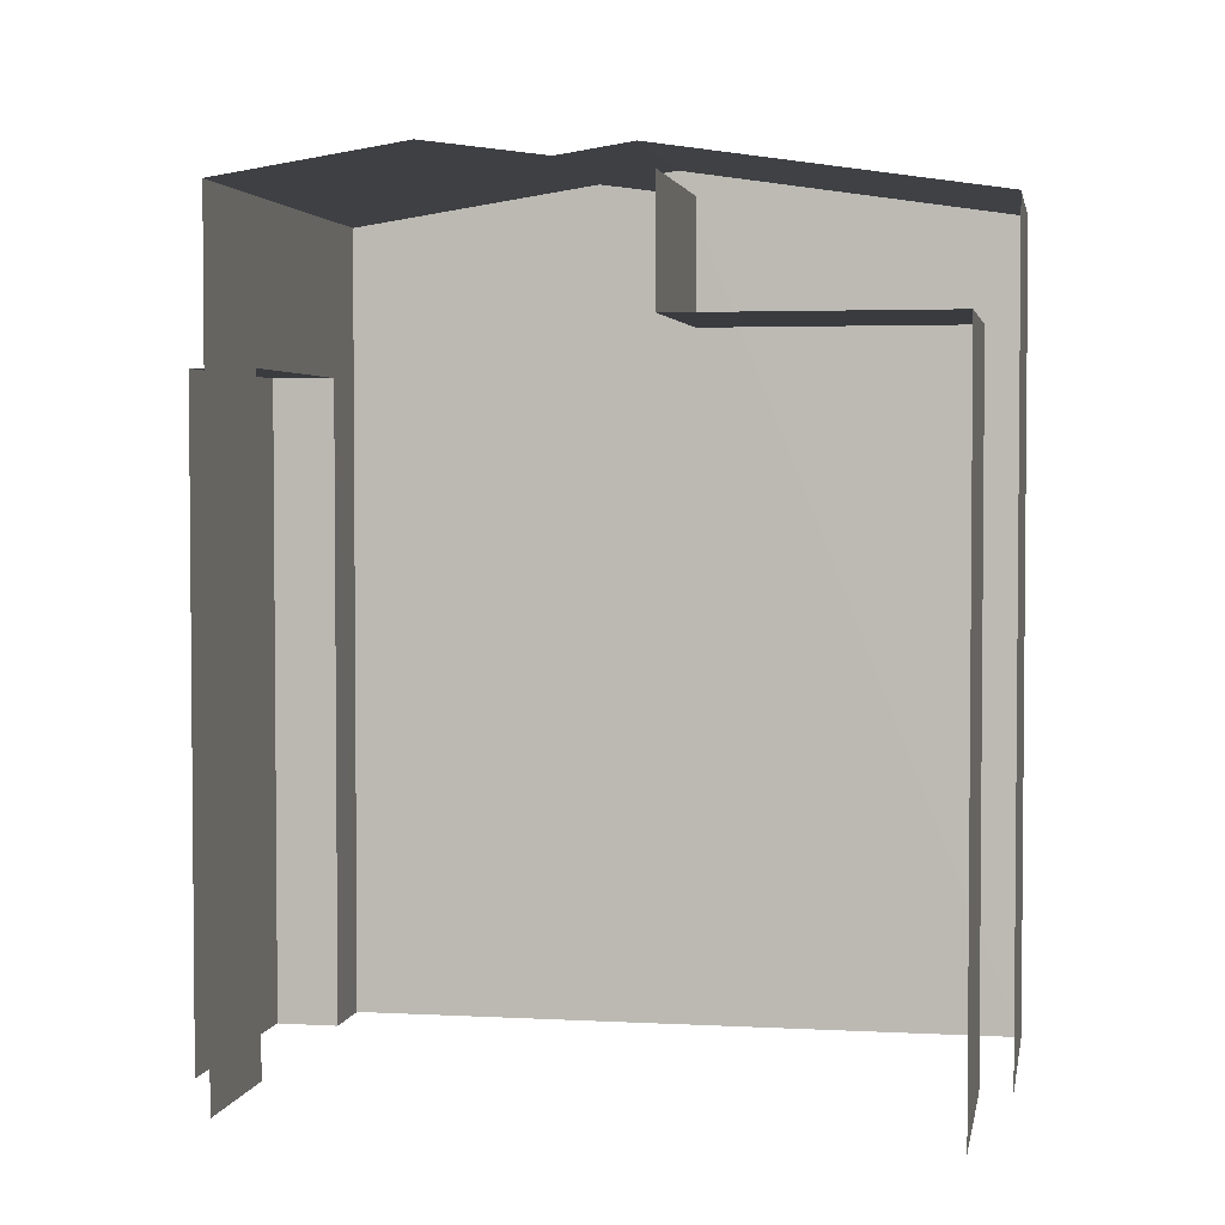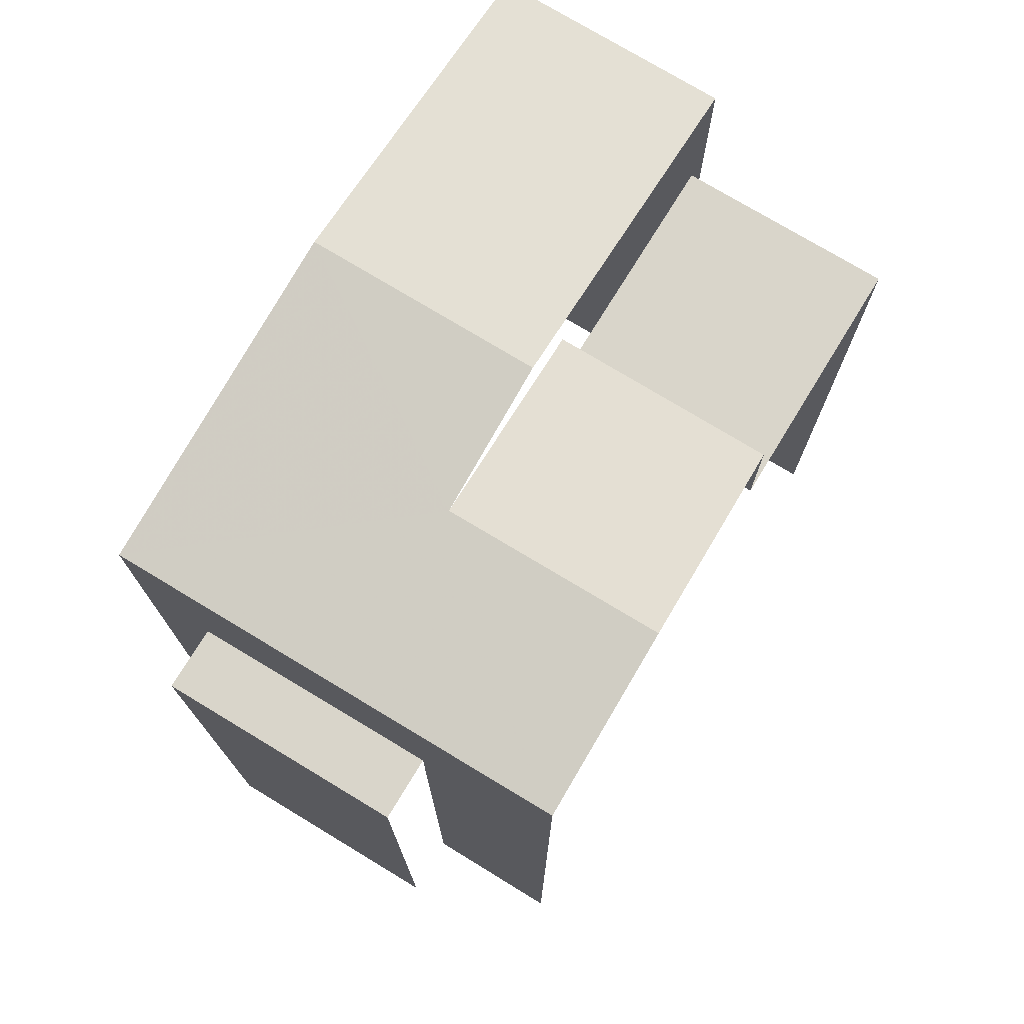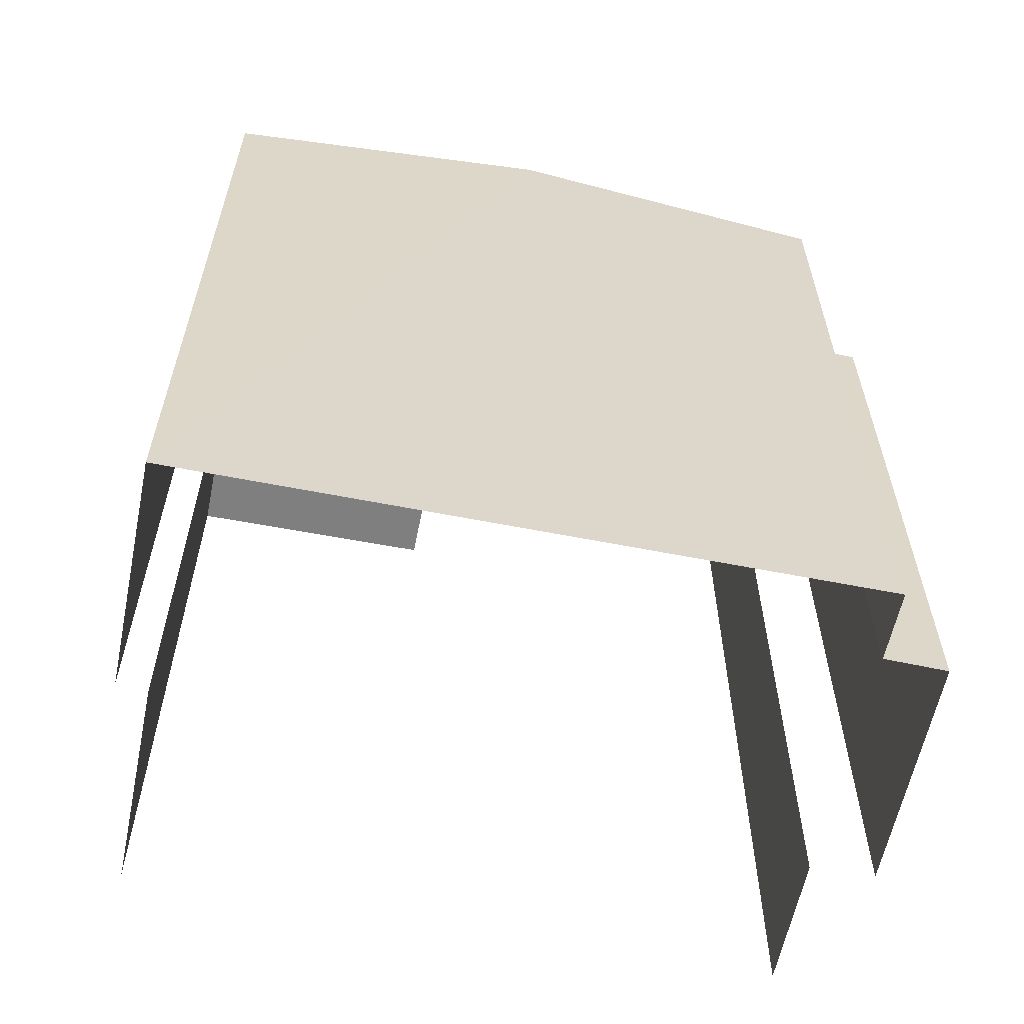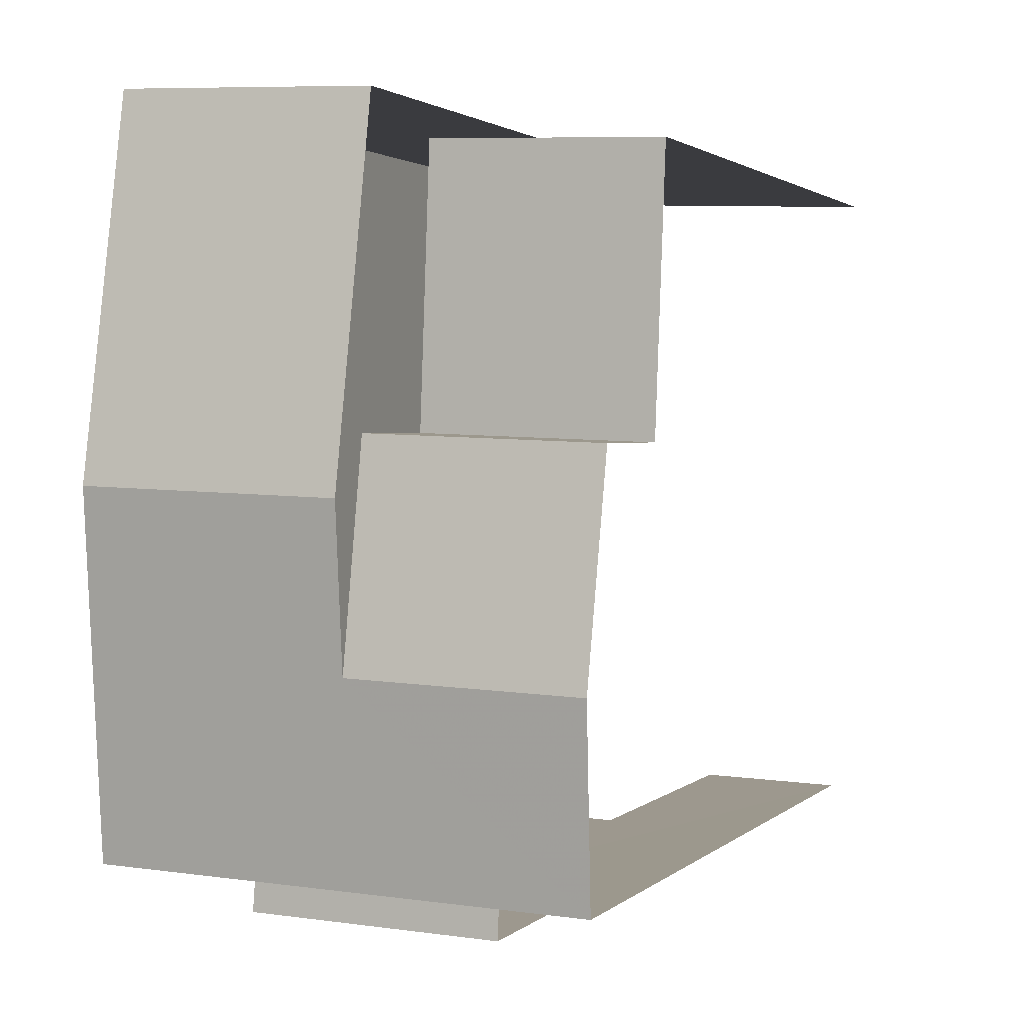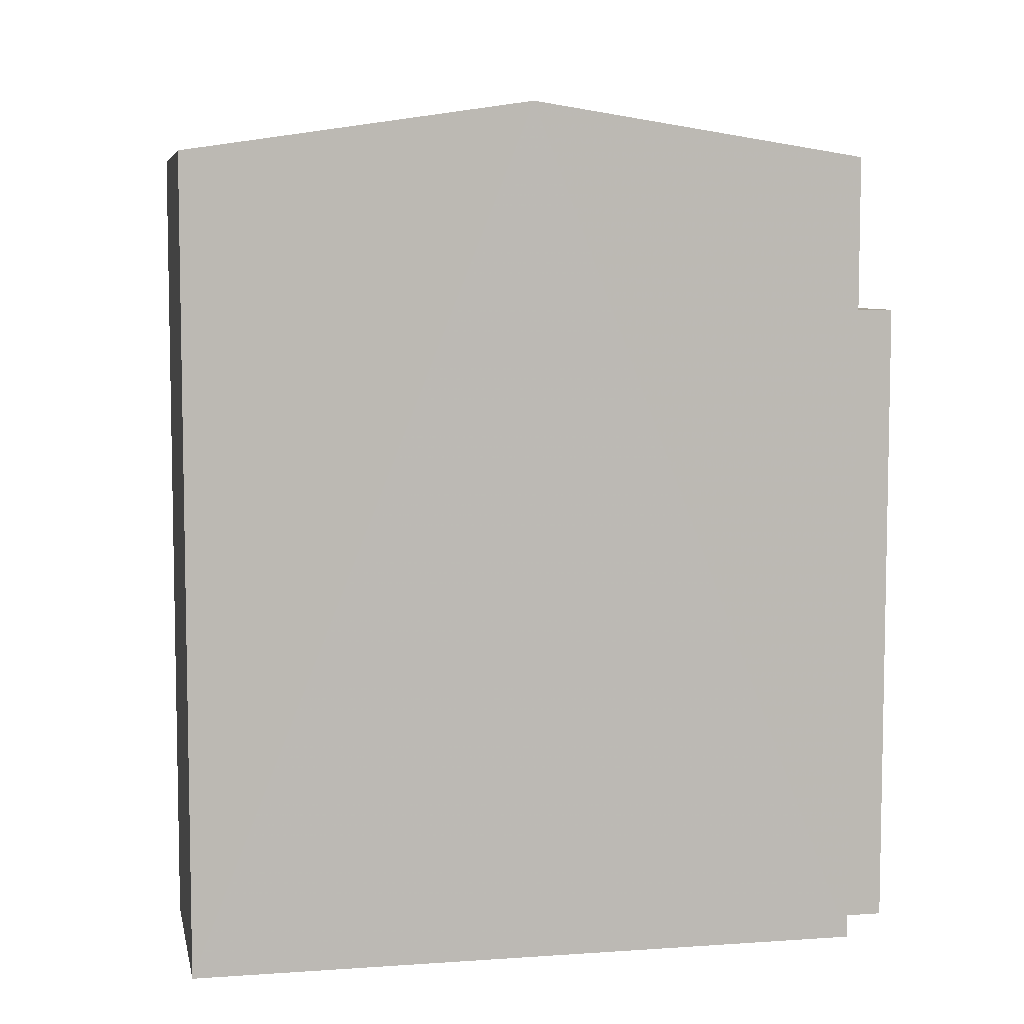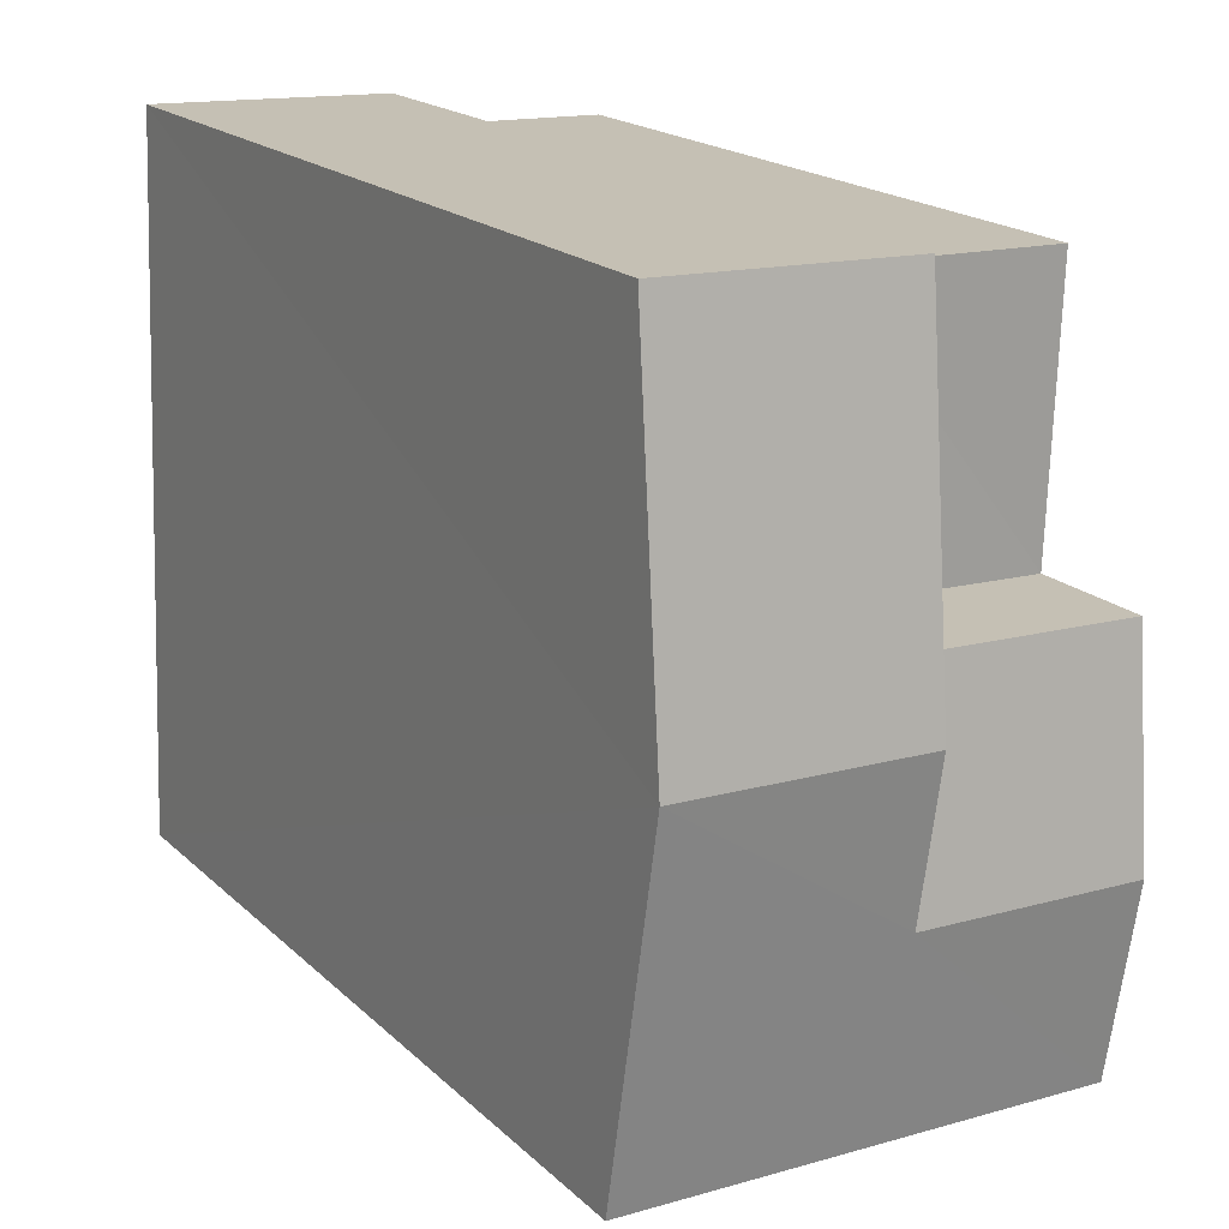
<metadata>
{"format":"obj","ext":"obj","renderer":"f3d","projection":"perspective","resolution":1024,"background":"white","views":[{"elev":3.0,"azim":98.4,"up":"+Z"},{"elev":74.4,"azim":29.1,"up":"+Z"},{"elev":-59.9,"azim":-103.6,"up":"+Z"},{"elev":1.9,"azim":21.4,"up":"+Y"},{"elev":6.6,"azim":-103.6,"up":"+Z"},{"elev":19.1,"azim":-31.3,"up":"+Y"}]}
</metadata>
<code>
v -3.737e+05 -1.047e+05 24.04
v -3.737e+05 -1.047e+05 24.04
v -3.737e+05 -1.047e+05 24.04
v -3.737e+05 -1.047e+05 24.04
v -3.737e+05 -1.047e+05 24.04
v -3.737e+05 -1.047e+05 24.04
v -3.737e+05 -1.047e+05 24.04
v -3.737e+05 -1.047e+05 24.04
v -3.737e+05 -1.047e+05 24.04
v -3.737e+05 -1.047e+05 24.04
v -3.737e+05 -1.047e+05 34.63
v -3.737e+05 -1.047e+05 34.63
v -3.737e+05 -1.047e+05 34.34
v -3.737e+05 -1.047e+05 33.99
v -3.737e+05 -1.047e+05 33.99
v -3.737e+05 -1.047e+05 34.34
v -3.737e+05 -1.047e+05 33.99
v -3.737e+05 -1.047e+05 33.99
v -3.737e+05 -1.047e+05 32.08
v -3.737e+05 -1.047e+05 32.08
v -3.737e+05 -1.047e+05 32.08
v -3.737e+05 -1.047e+05 32.08
v -3.737e+05 -1.047e+05 32.54
v -3.737e+05 -1.047e+05 32.54
v -3.737e+05 -1.047e+05 32.54
v -3.737e+05 -1.047e+05 32.54
v -3.737e+05 -1.047e+05 33.99
v -3.737e+05 -1.047e+05 33.99
f 1 2 3
f 4 3 5
f 6 2 7
f 6 7 8
f 9 10 5
f 9 5 6
f 3 2 5
f 5 2 6
f 13 17 11
f 2 1 25
f 26 25 17
f 17 27 11
f 25 1 27
f 17 25 27
f 16 15 23
f 18 16 23
f 15 8 23
f 23 8 7
f 23 7 24
f 6 21 9
f 6 22 21
f 11 12 13
f 12 14 13
f 13 15 16
f 13 14 15
f 17 16 18
f 17 13 16
f 19 20 21
f 22 19 21
f 23 24 25
f 26 23 25
f 11 27 28
f 12 11 28
f 21 10 9
f 21 20 10
f 6 8 22
f 8 15 22
f 5 19 4
f 22 15 14
f 19 22 14
f 4 19 14
f 28 3 12
f 3 4 12
f 4 14 12
f 2 24 7
f 2 25 24
f 28 1 3
f 28 27 1
f 23 17 18
f 23 26 17
f 5 10 20
f 19 5 20

</code>
